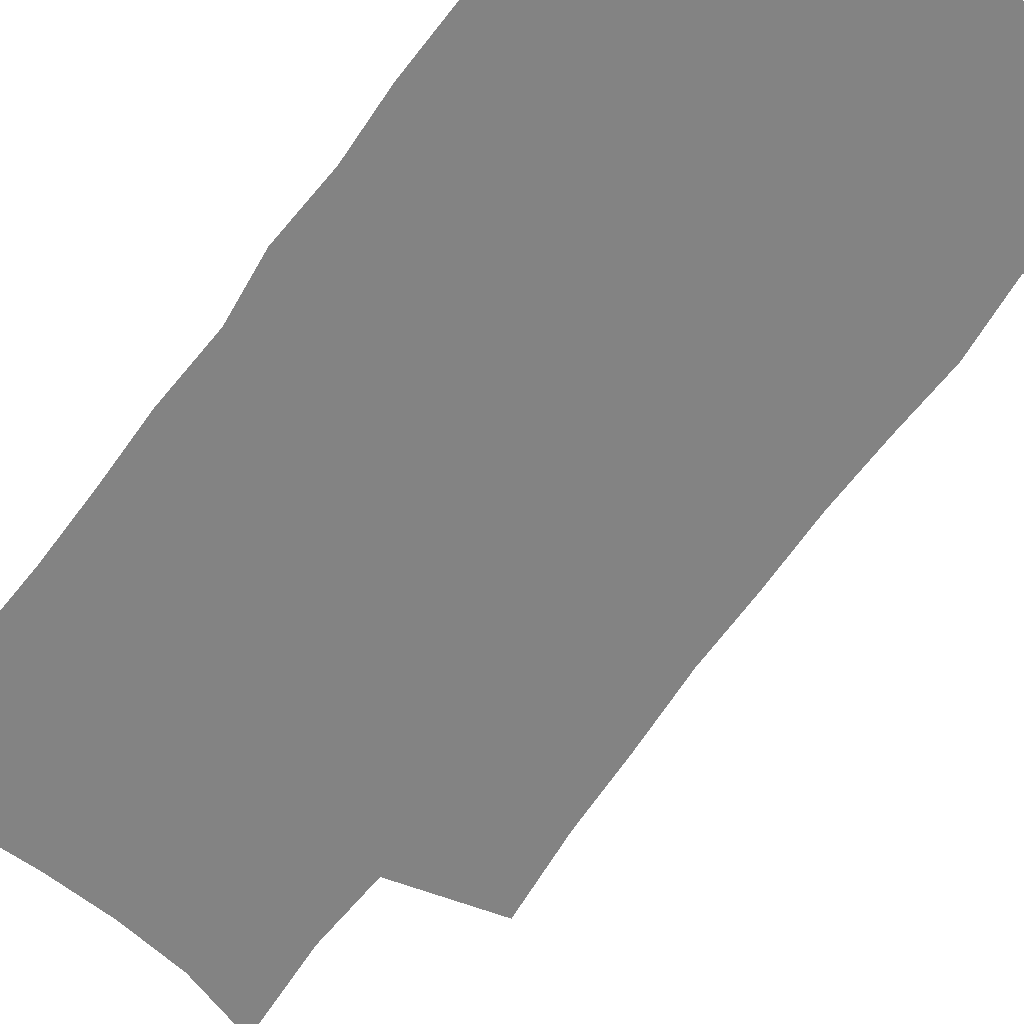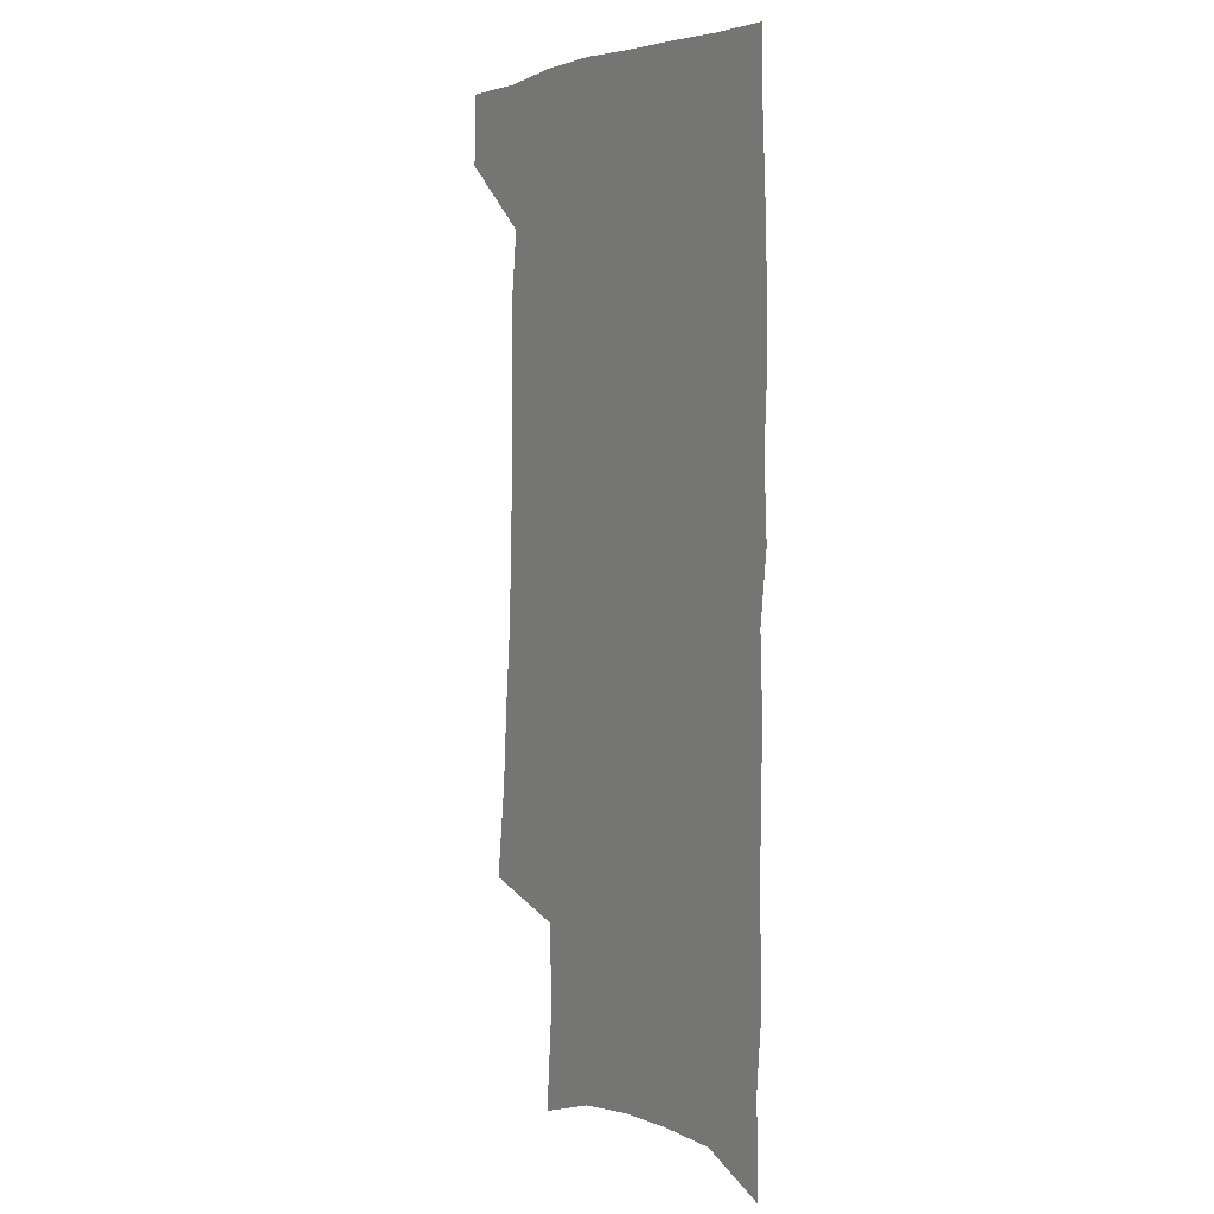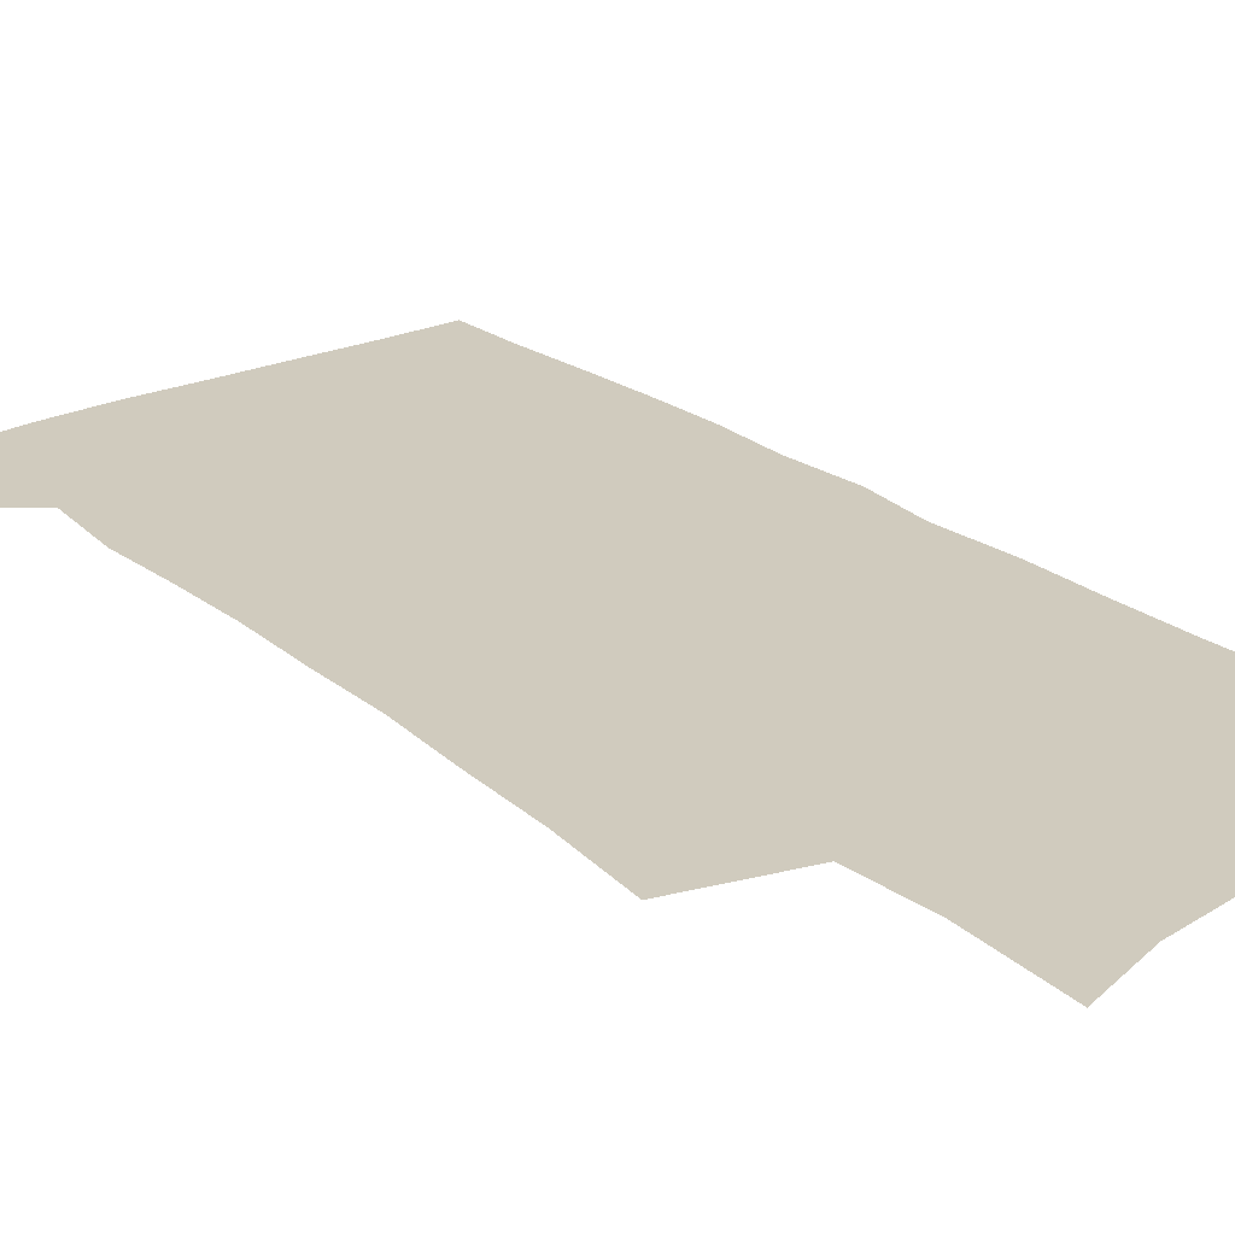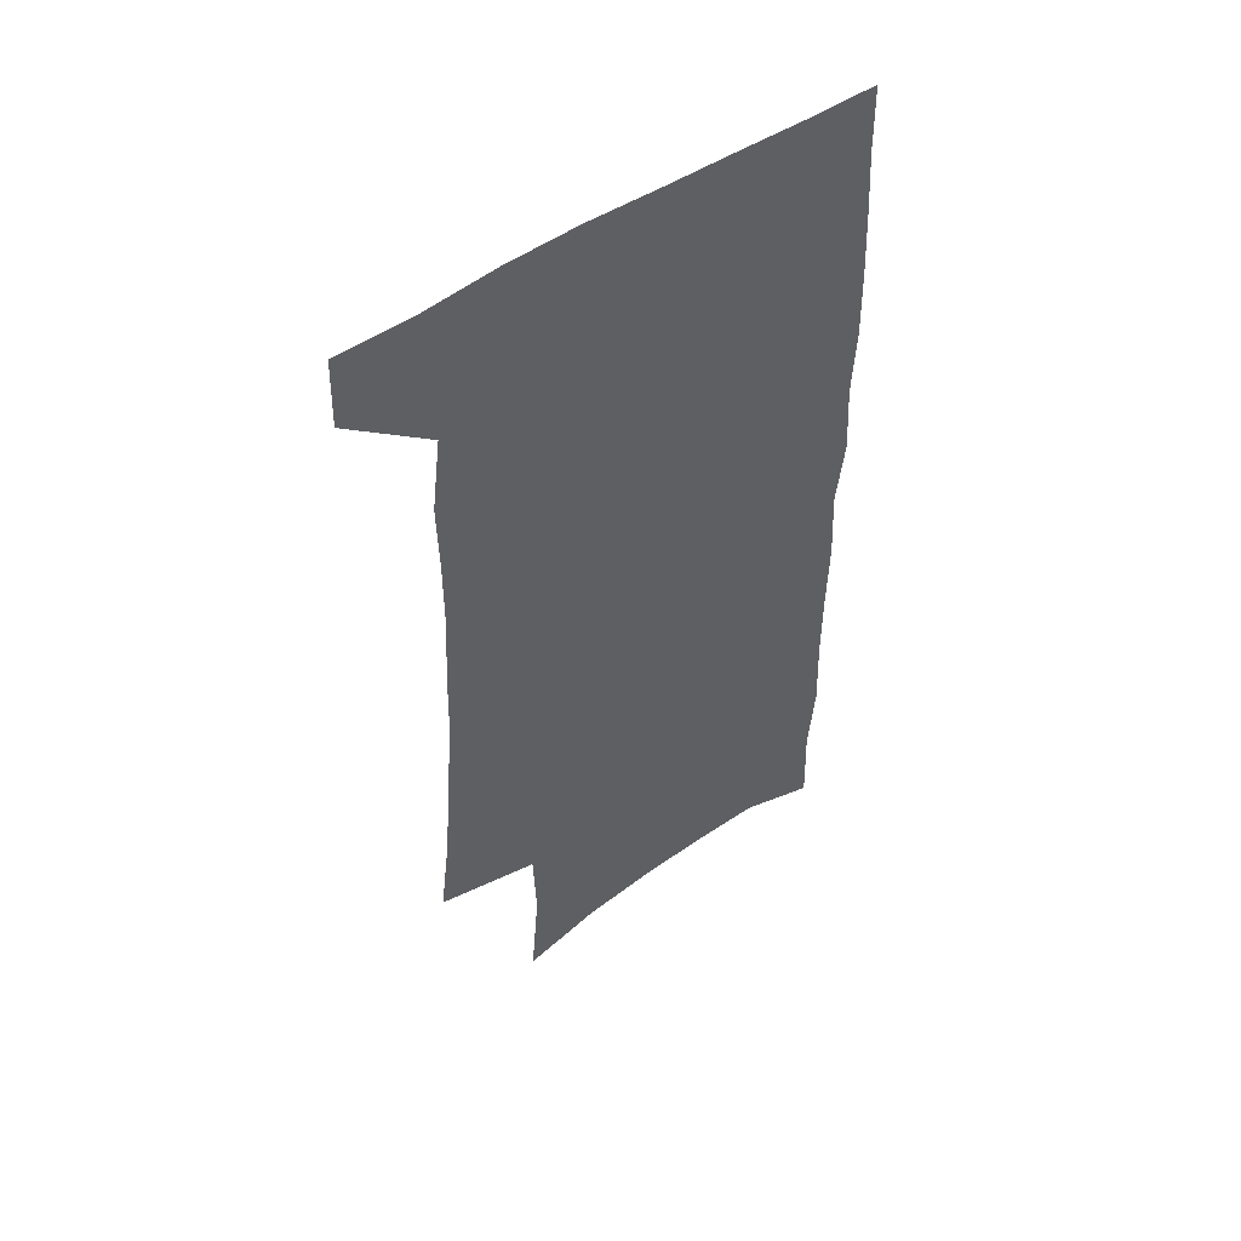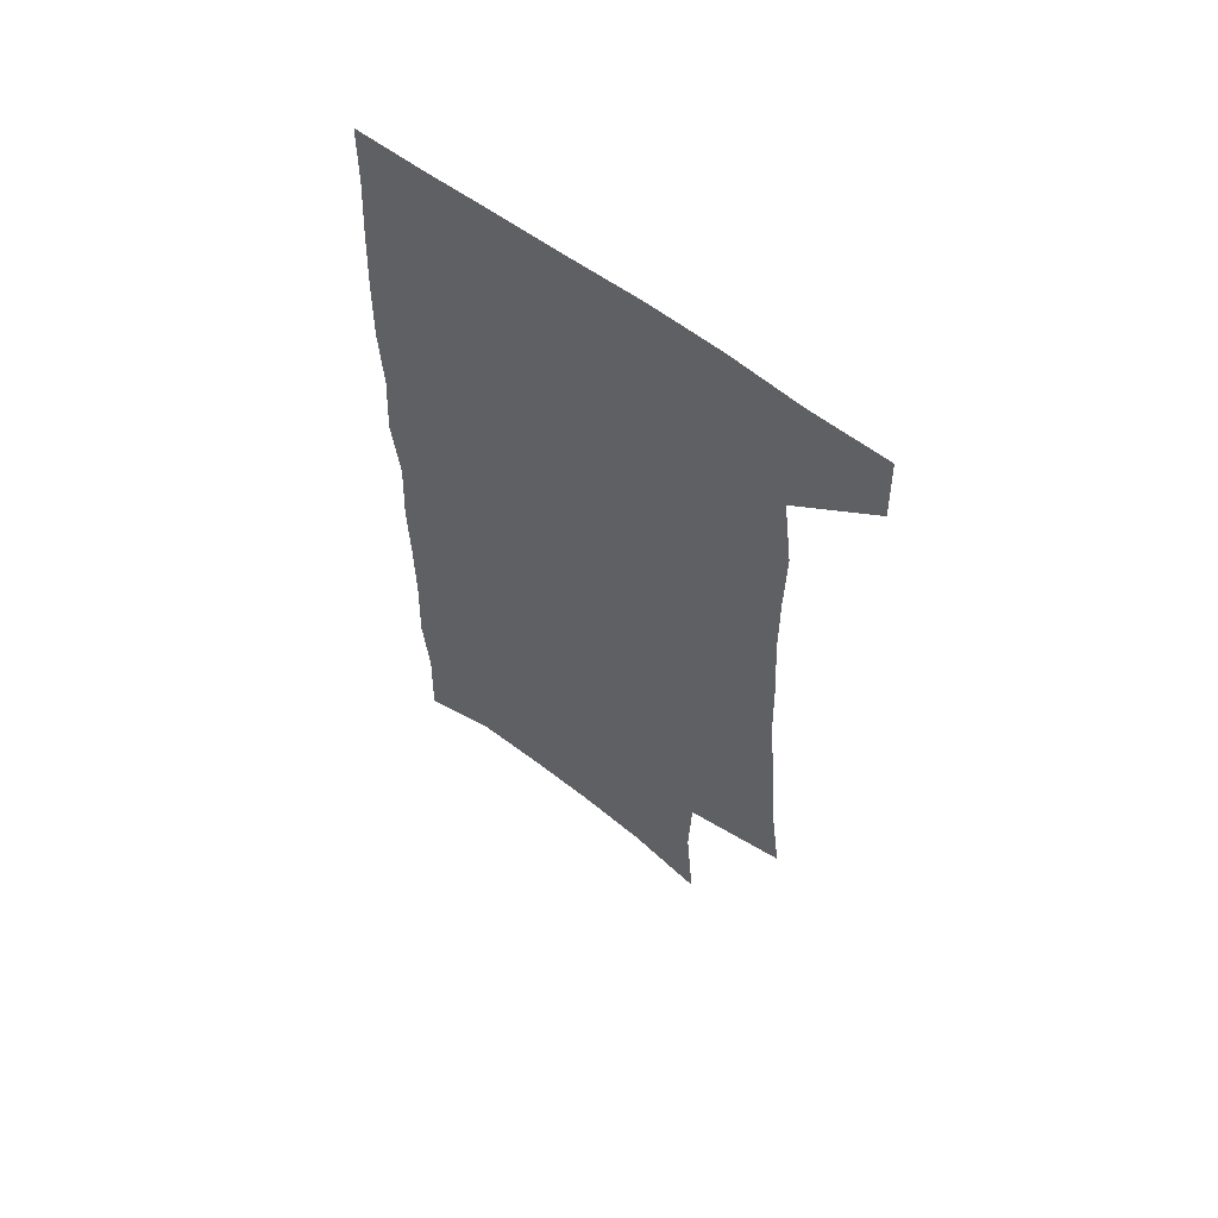
<metadata>
{"format":"obj","ext":"obj","renderer":"f3d","projection":"perspective","resolution":1024,"background":"white","views":[{"elev":-61.0,"azim":143.7,"up":"+Z"},{"elev":4.7,"azim":58.8,"up":"+Y"},{"elev":23.4,"azim":-38.2,"up":"+Z"},{"elev":52.6,"azim":-35.6,"up":"+Y"},{"elev":61.4,"azim":-142.8,"up":"+Y"}]}
</metadata>
<code>
v 481.9 535.2 0
v 482.9 563.9 0
v 500 244.4 0
v 504.8 282.4 0
v 507.3 316.7 0
v 510.5 351.5 0
v 511.4 383.5 0
v 513.1 415.7 0
v 513.3 446.4 0
v 512.7 476 0
v 516.5 507.1 0
v 514.3 535.9 0
v 514.2 564.1 0
v 539.9 156.2 0
v 543.5 199.7 0
v 542.4 233.1 0
v 545.8 270.5 0
v 547.1 303.4 0
v 545.8 333.2 0
v 547.3 365.3 0
v 547.6 395.1 0
v 546.9 423.9 0
v 546.7 452.7 0
v 547.3 481.4 0
v 547.1 509 0
v 547 536.3 0
v 542.9 567 0
v 570.5 166.3 0
v 574.5 213 0
v 575.2 247 0
v 575.8 279.6 0
v 575.2 309.4 0
v 575.7 341 0
v 576.5 371.9 0
v 575.5 399 0
v 575.2 427.3 0
v 575.9 456.2 0
v 575.7 483.3 0
v 575.6 510.1 0
v 575.6 536.4 0
v 572.1 567.7 0
v 599.5 170.7 0
v 601.3 214.7 0
v 602.2 251.3 0
v 602.4 282.7 0
v 602.4 313.3 0
v 602.2 342.4 0
v 602.4 372.5 0
v 602.8 402.2 0
v 602.6 429.6 0
v 602.8 457.7 0
v 602.7 484.3 0
v 603 511 0
v 602.5 537.8 0
v 601.7 566.6 0
v 627.8 172.6 0
v 628 216 0
v 628.4 249.6 0
v 629.1 279.7 0
v 628.5 313.8 0
v 628.6 344 0
v 628.6 373.5 0
v 628.8 401.9 0
v 629.1 429.4 0
v 629.1 457.4 0
v 629.2 484.5 0
v 629.3 511.1 0
v 629.7 537.5 0
v 630.1 566 0
v 656.1 172.8 0
v 655.2 211.5 0
v 655.7 244.3 0
v 656.4 275.8 0
v 656 308.5 0
v 655.9 339.6 0
v 655.8 369.8 0
v 656.3 398.7 0
v 656.3 427.5 0
v 656.5 455.5 0
v 657.1 482.9 0
v 657.1 510.3 0
v 657.3 537.5 0
v 658.2 565.1 0
v 687.4 161.1 0
v 686.1 199.7 0
v 688.8 230.7 0
v 687.6 265.3 0
v 687.7 297.7 0
v 688.4 328.8 0
v 686.9 361.7 0
v 690.3 389.9 0
v 688.6 421.2 0
v 690.1 449.9 0
v 689.6 479.2 0
v 688.3 508.3 0
v 686.7 537 0
v 686.2 564.9 0
v 691 601 0
f 11 12 1
f 1 12 2
f 12 13 2
f 16 17 3
f 3 17 4
f 17 18 4
f 4 18 5
f 18 19 5
f 5 19 6
f 19 20 6
f 6 20 7
f 20 21 7
f 7 21 8
f 21 22 8
f 8 22 9
f 22 23 9
f 9 23 10
f 23 24 10
f 10 24 11
f 24 25 11
f 11 25 12
f 25 26 12
f 12 26 13
f 26 27 13
f 14 28 15
f 28 29 15
f 15 29 16
f 29 30 16
f 16 30 17
f 30 31 17
f 17 31 18
f 31 32 18
f 18 32 19
f 32 33 19
f 19 33 20
f 33 34 20
f 20 34 21
f 34 35 21
f 21 35 22
f 35 36 22
f 22 36 23
f 36 37 23
f 23 37 24
f 37 38 24
f 24 38 25
f 38 39 25
f 25 39 26
f 39 40 26
f 26 40 27
f 40 41 27
f 28 42 29
f 42 43 29
f 29 43 30
f 43 44 30
f 30 44 31
f 44 45 31
f 31 45 32
f 45 46 32
f 32 46 33
f 46 47 33
f 33 47 34
f 47 48 34
f 34 48 35
f 48 49 35
f 35 49 36
f 49 50 36
f 36 50 37
f 50 51 37
f 37 51 38
f 51 52 38
f 38 52 39
f 52 53 39
f 39 53 40
f 53 54 40
f 40 54 41
f 54 55 41
f 42 56 43
f 56 57 43
f 43 57 44
f 57 58 44
f 44 58 45
f 58 59 45
f 45 59 46
f 59 60 46
f 46 60 47
f 60 61 47
f 47 61 48
f 61 62 48
f 48 62 49
f 62 63 49
f 49 63 50
f 63 64 50
f 50 64 51
f 64 65 51
f 51 65 52
f 65 66 52
f 52 66 53
f 66 67 53
f 53 67 54
f 67 68 54
f 54 68 55
f 68 69 55
f 56 70 57
f 70 71 57
f 57 71 58
f 71 72 58
f 58 72 59
f 72 73 59
f 59 73 60
f 73 74 60
f 60 74 61
f 74 75 61
f 61 75 62
f 75 76 62
f 62 76 63
f 76 77 63
f 63 77 64
f 77 78 64
f 64 78 65
f 78 79 65
f 65 79 66
f 79 80 66
f 66 80 67
f 80 81 67
f 67 81 68
f 81 82 68
f 68 82 69
f 82 83 69
f 70 84 71
f 84 85 71
f 71 85 72
f 85 86 72
f 72 86 73
f 86 87 73
f 73 87 74
f 87 88 74
f 74 88 75
f 88 89 75
f 75 89 76
f 89 90 76
f 76 90 77
f 90 91 77
f 77 91 78
f 91 92 78
f 78 92 79
f 92 93 79
f 79 93 80
f 93 94 80
f 80 94 81
f 94 95 81
f 81 95 82
f 95 96 82
f 82 96 83
f 96 97 83

</code>
